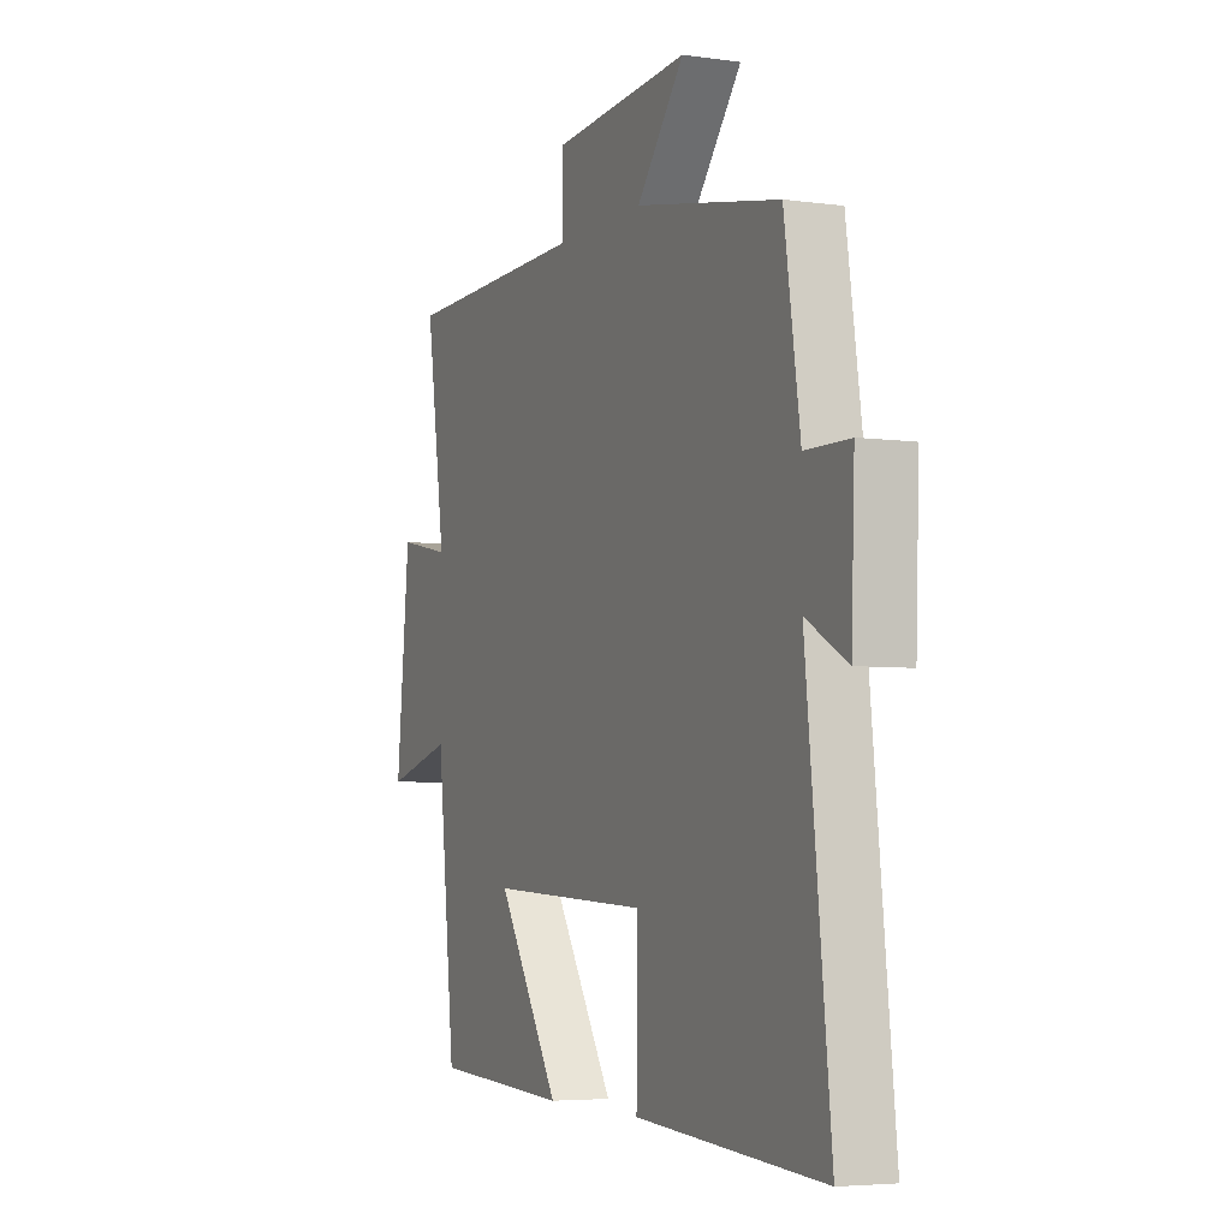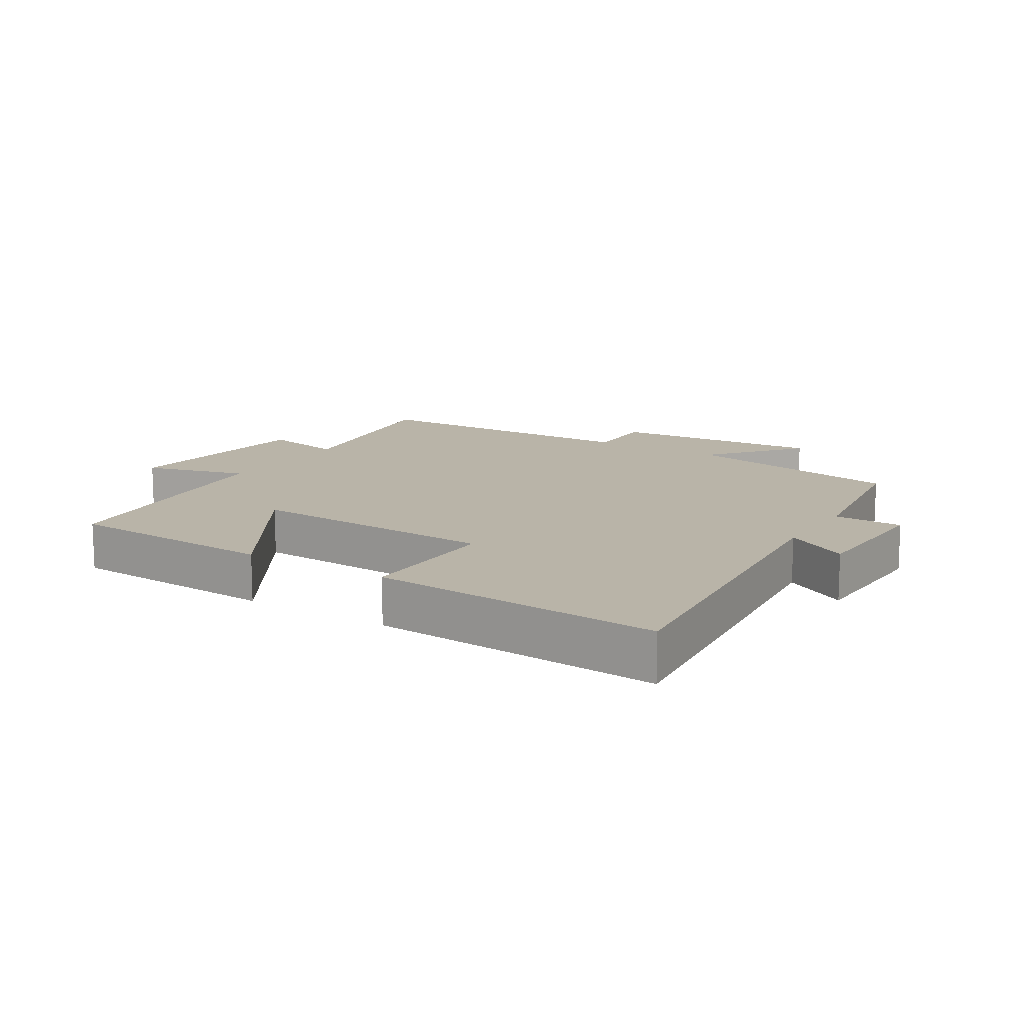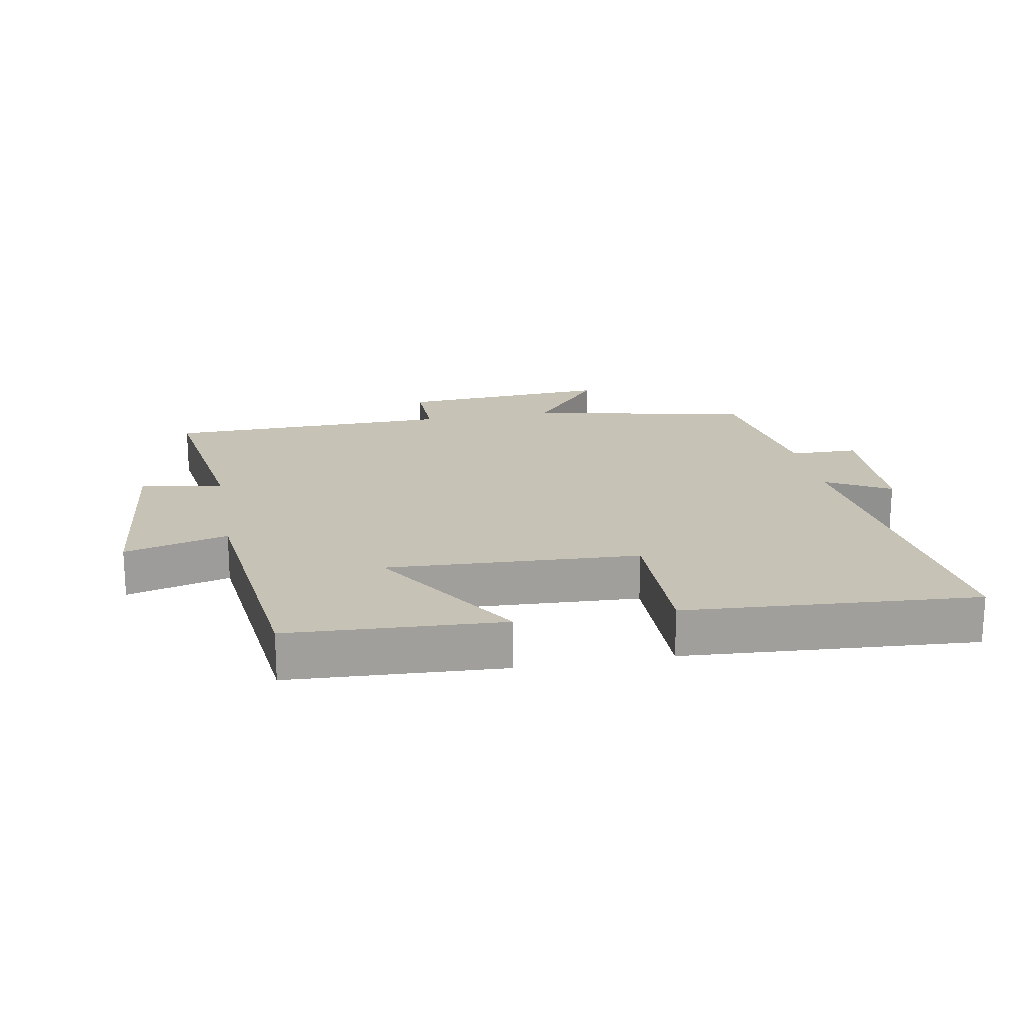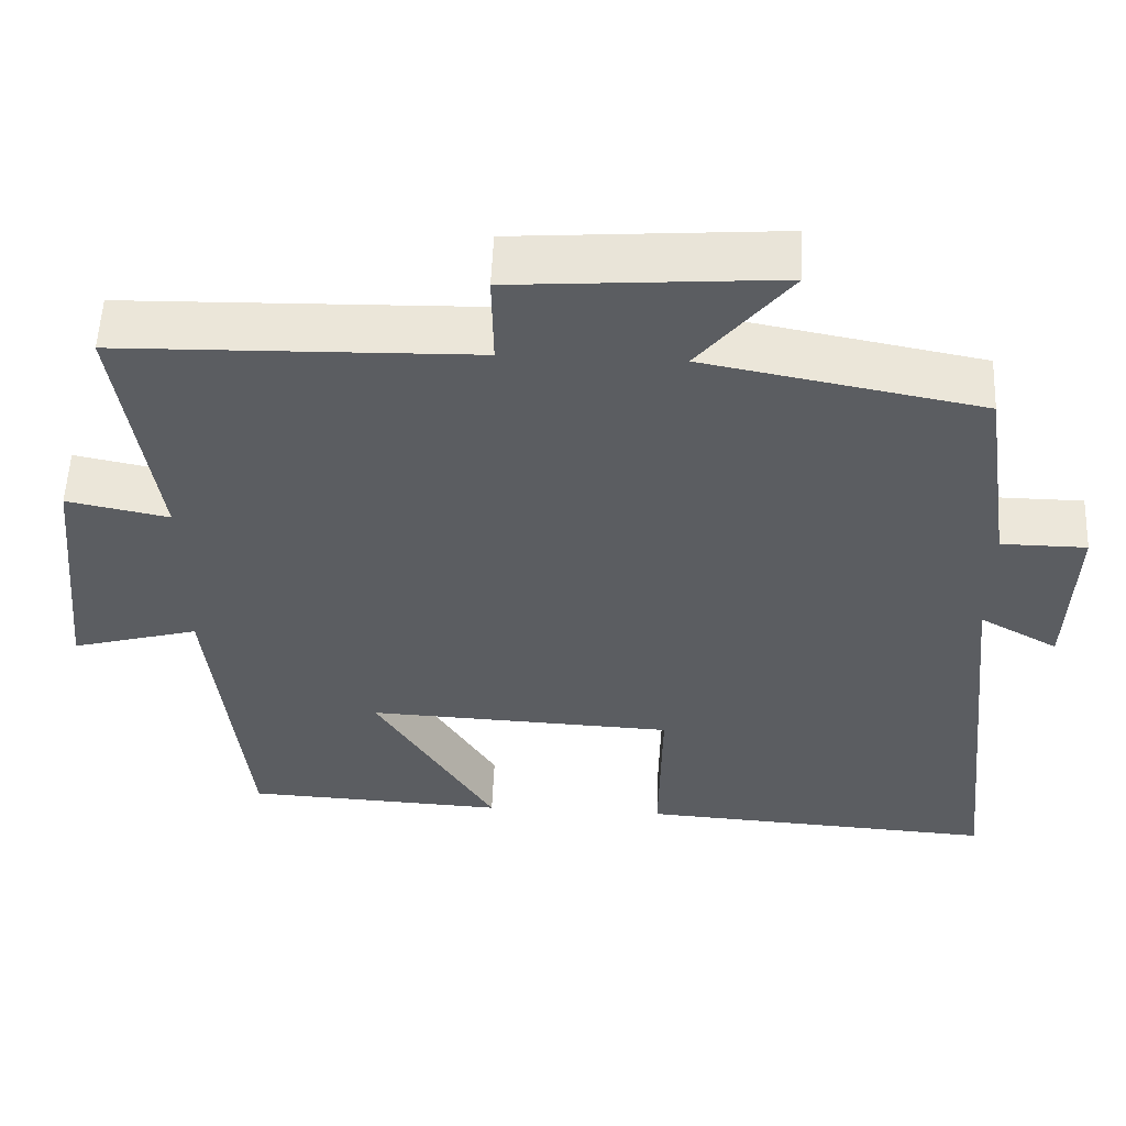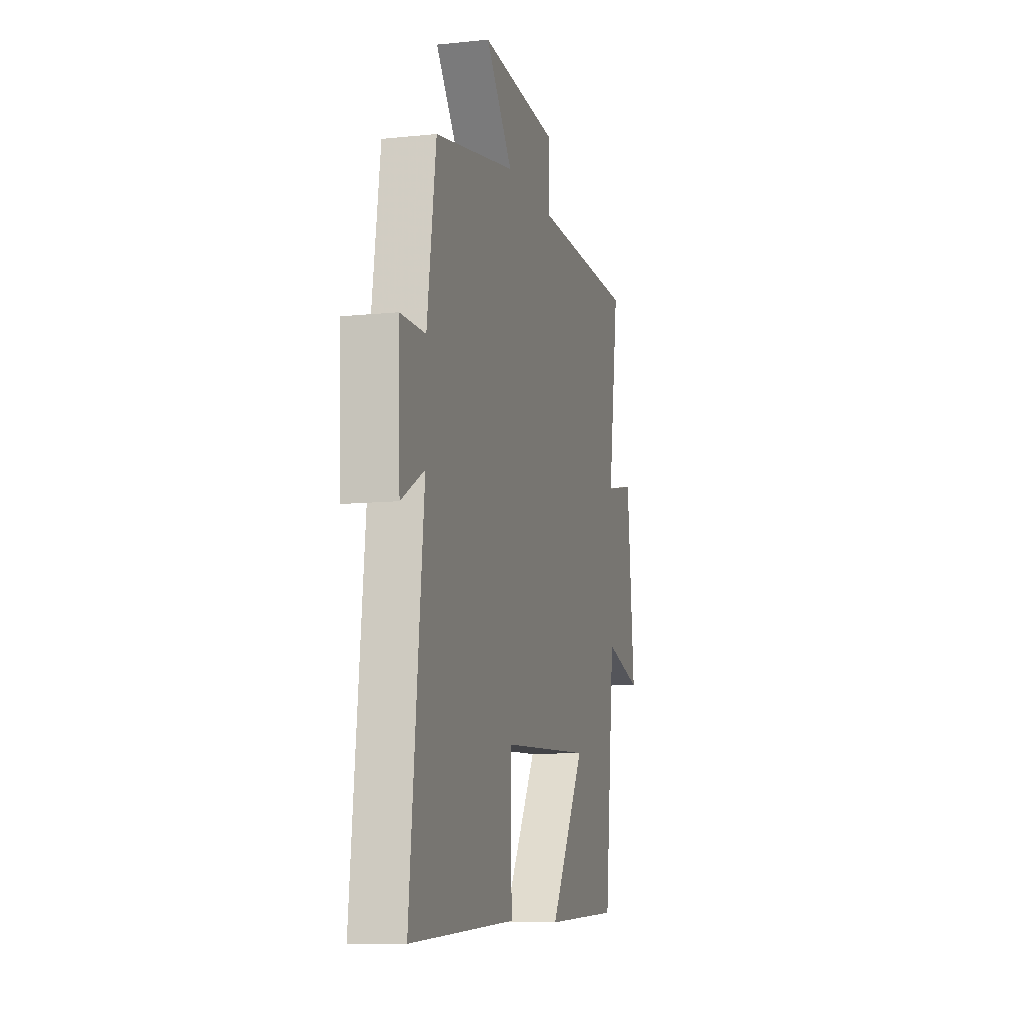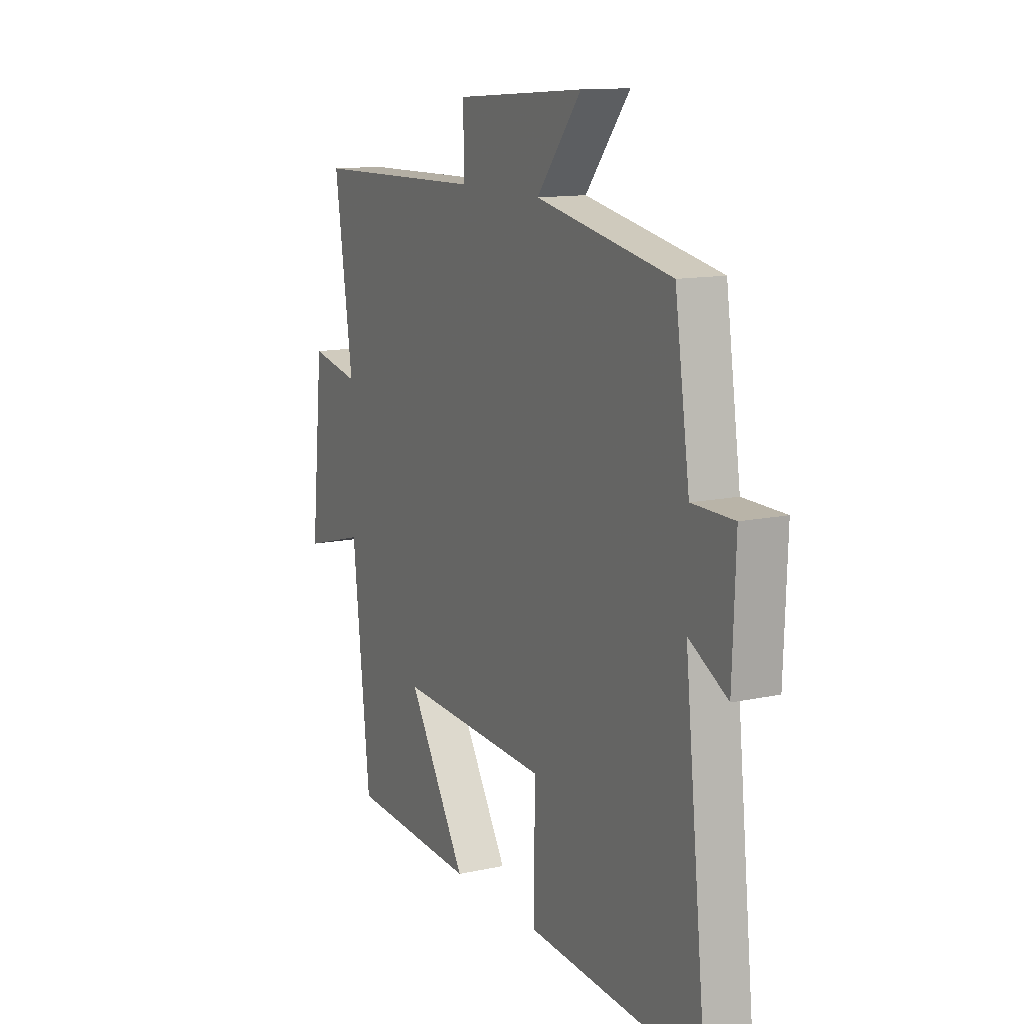
<metadata>
{"format":"obj","ext":"obj","renderer":"f3d","projection":"perspective","resolution":1024,"background":"white","views":[{"elev":-4.8,"azim":-114.0,"up":"+Z"},{"elev":13.3,"azim":-147.9,"up":"+Y"},{"elev":19.2,"azim":169.7,"up":"+Y"},{"elev":54.7,"azim":-177.6,"up":"+Z"},{"elev":-10.1,"azim":-75.2,"up":"+Z"},{"elev":12.6,"azim":-116.9,"up":"+Z"}]}
</metadata>
<code>
v -0.462 0.07 0.434
v -0.115 0.07 0.5
v -0.229 0.07 0.641
v 0.103 0.07 0.617
v 0.101 0.07 0.5
v 0.547 0.07 0.49
v 0.5 0.07 0.173
v 0.628 0.07 0.199
v 0.66 0.07 -0.119
v 0.5 0.07 -0.075
v 0.455 0.07 -0.483
v 0.126 0.07 -0.5
v 0.277 0.07 -0.257
v -0.111 0.07 -0.275
v -0.108 0.07 -0.5
v -0.558 0.07 -0.529
v -0.5 0.07 0.014
v -0.599 0.07 -0.041
v -0.607 0.07 0.175
v -0.5 0.07 0.176
v -0.462 0 0.434
v -0.115 0 0.5
v -0.229 0 0.641
v 0.103 0 0.617
v 0.101 0 0.5
v 0.547 0 0.49
v 0.5 0 0.173
v 0.628 0 0.199
v 0.66 0 -0.119
v 0.5 0 -0.075
v 0.455 0 -0.483
v 0.126 0 -0.5
v 0.277 0 -0.257
v -0.111 0 -0.275
v -0.108 0 -0.5
v -0.558 0 -0.529
v -0.5 0 0.014
v -0.599 0 -0.041
v -0.607 0 0.175
v -0.5 0 0.176
f 17 18 19 20
f 17 20 1 2
f 14 15 16 17
f 13 14 17 2
f 10 11 12 13
f 10 13 2
f 7 8 9 10
f 7 10 2 3
f 5 6 7
f 5 7 3
f 3 4 5
f 40 39 38 37
f 22 21 40 37
f 37 36 35 34
f 22 37 34 33
f 33 32 31 30
f 22 33 30
f 30 29 28 27
f 23 22 30 27
f 27 26 25
f 23 27 25
f 25 24 23
f 1 21 22 2
f 2 22 23 3
f 3 23 24 4
f 4 24 25 5
f 5 25 26 6
f 6 26 27 7
f 7 27 28 8
f 8 28 29 9
f 9 29 30 10
f 10 30 31 11
f 11 31 32 12
f 12 32 33 13
f 13 33 34 14
f 14 34 35 15
f 15 35 36 16
f 16 36 37 17
f 17 37 38 18
f 18 38 39 19
f 19 39 40 20
f 20 40 21 1

</code>
